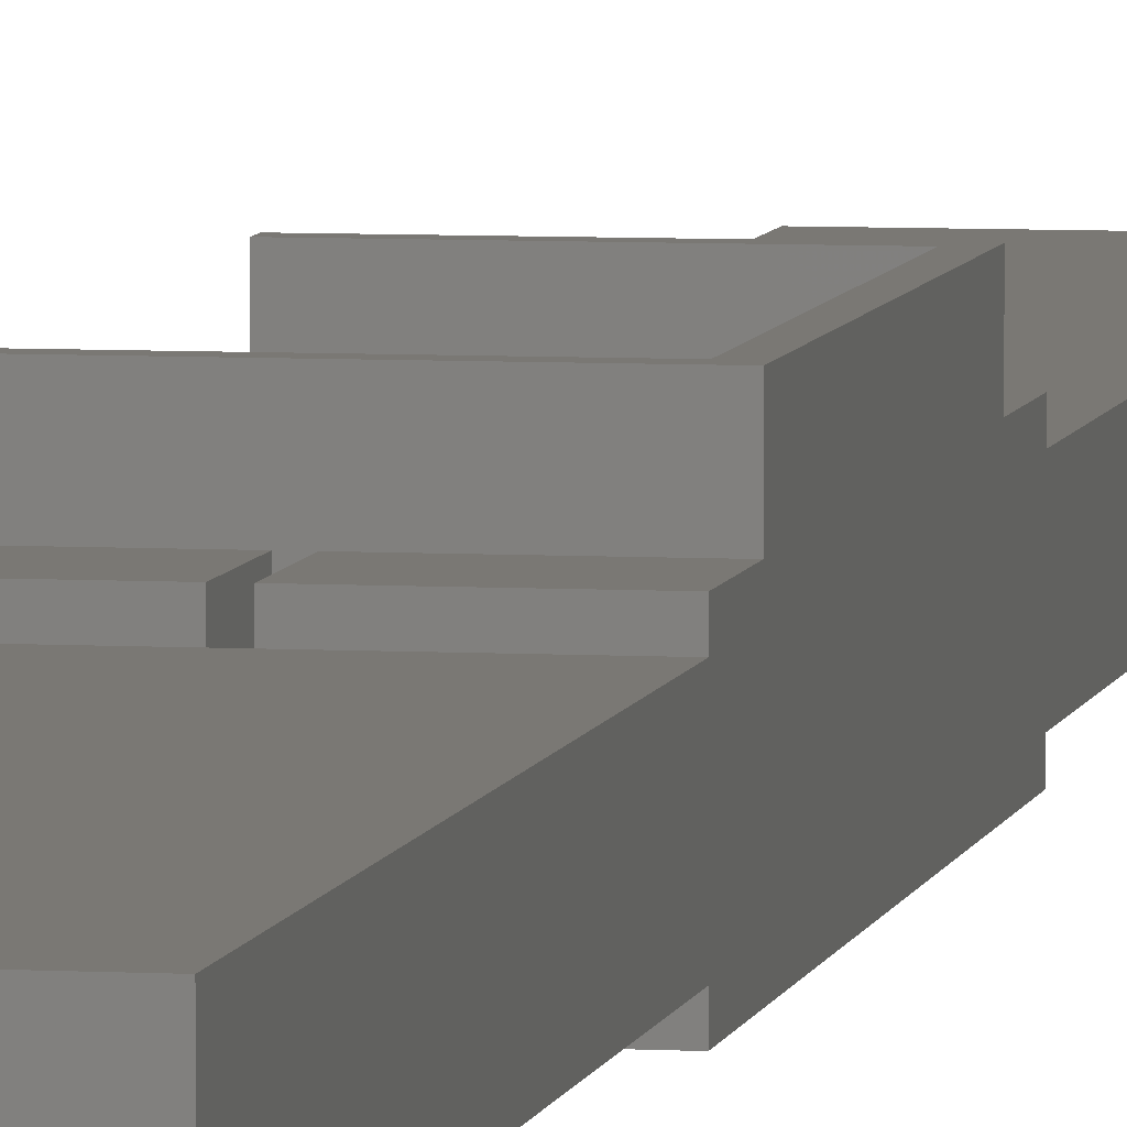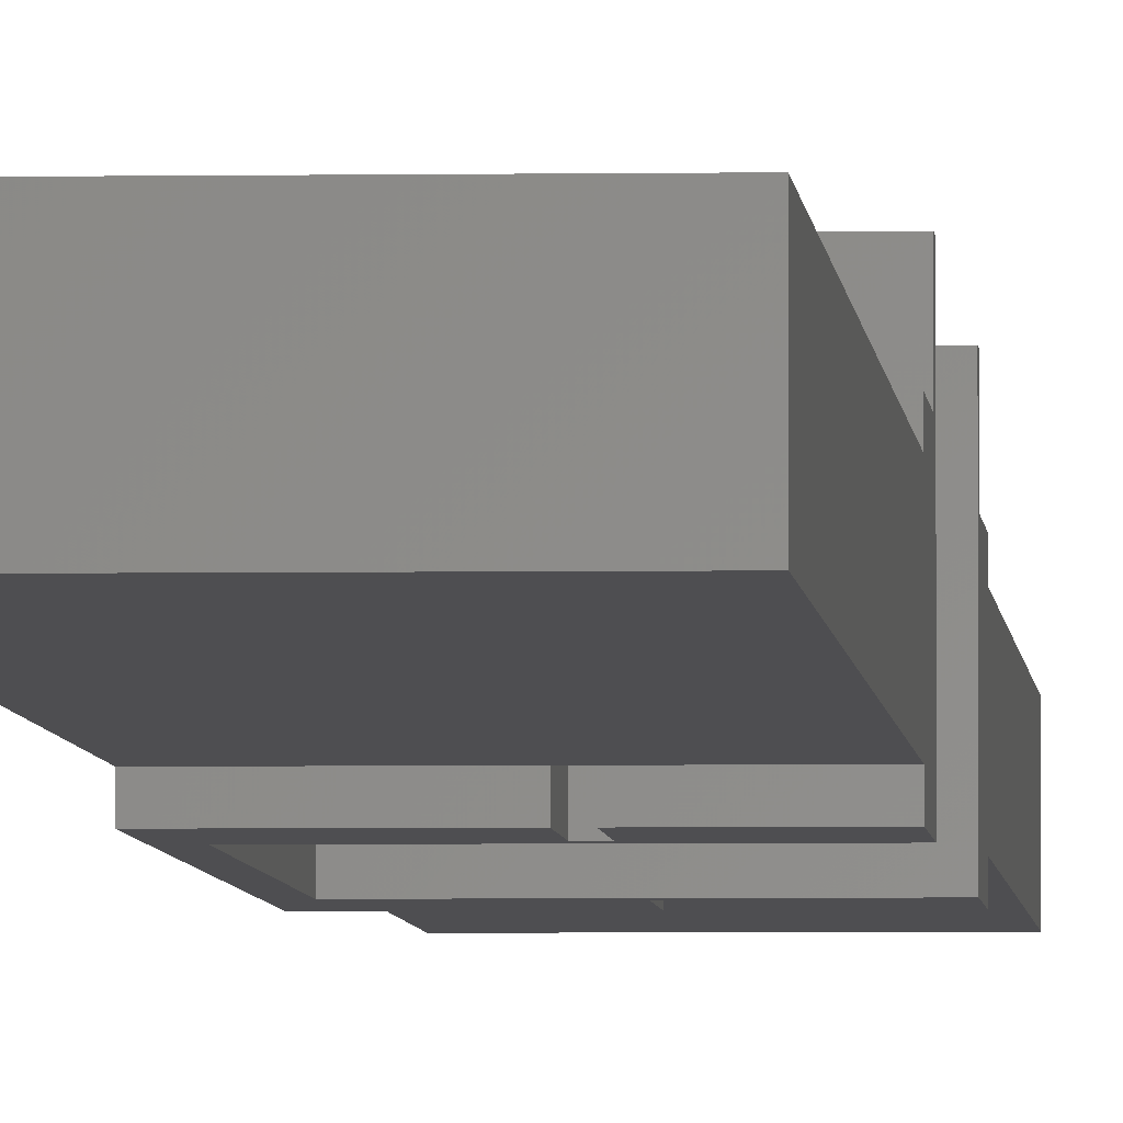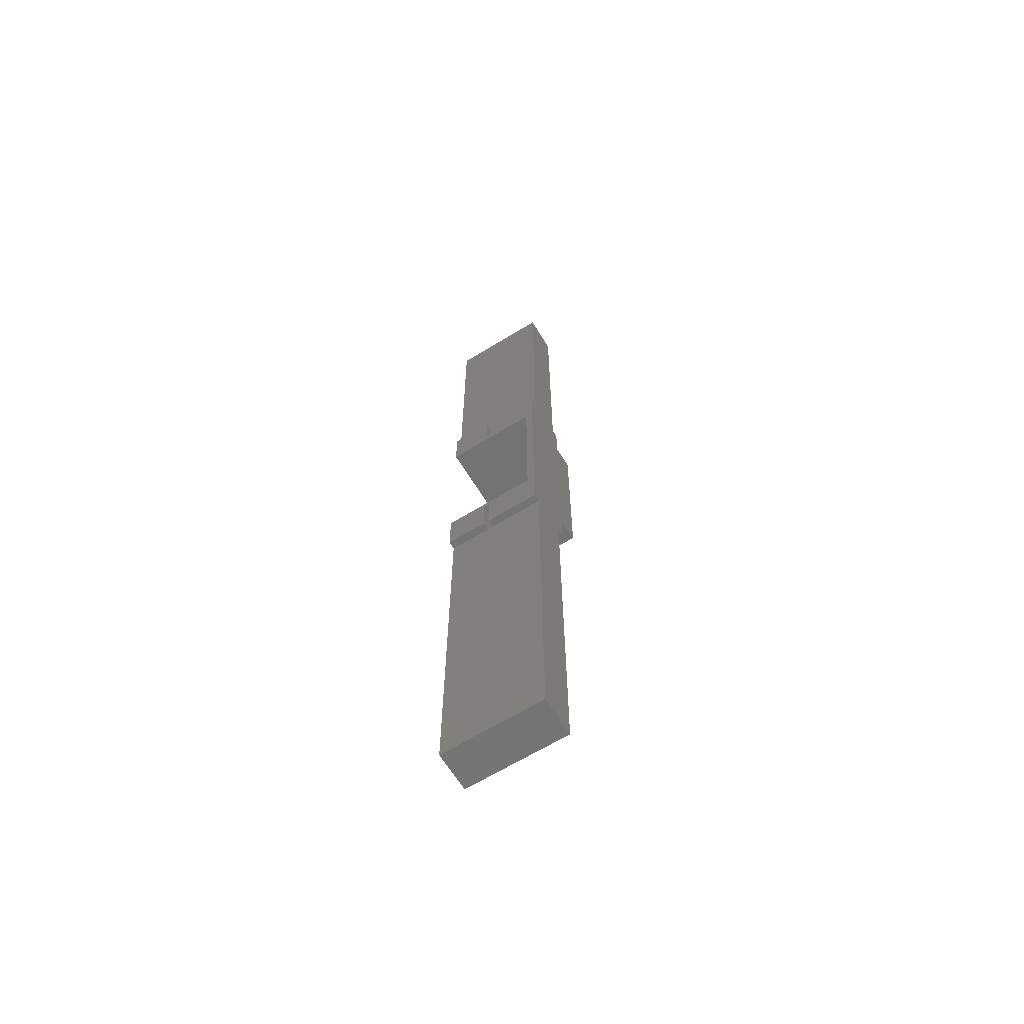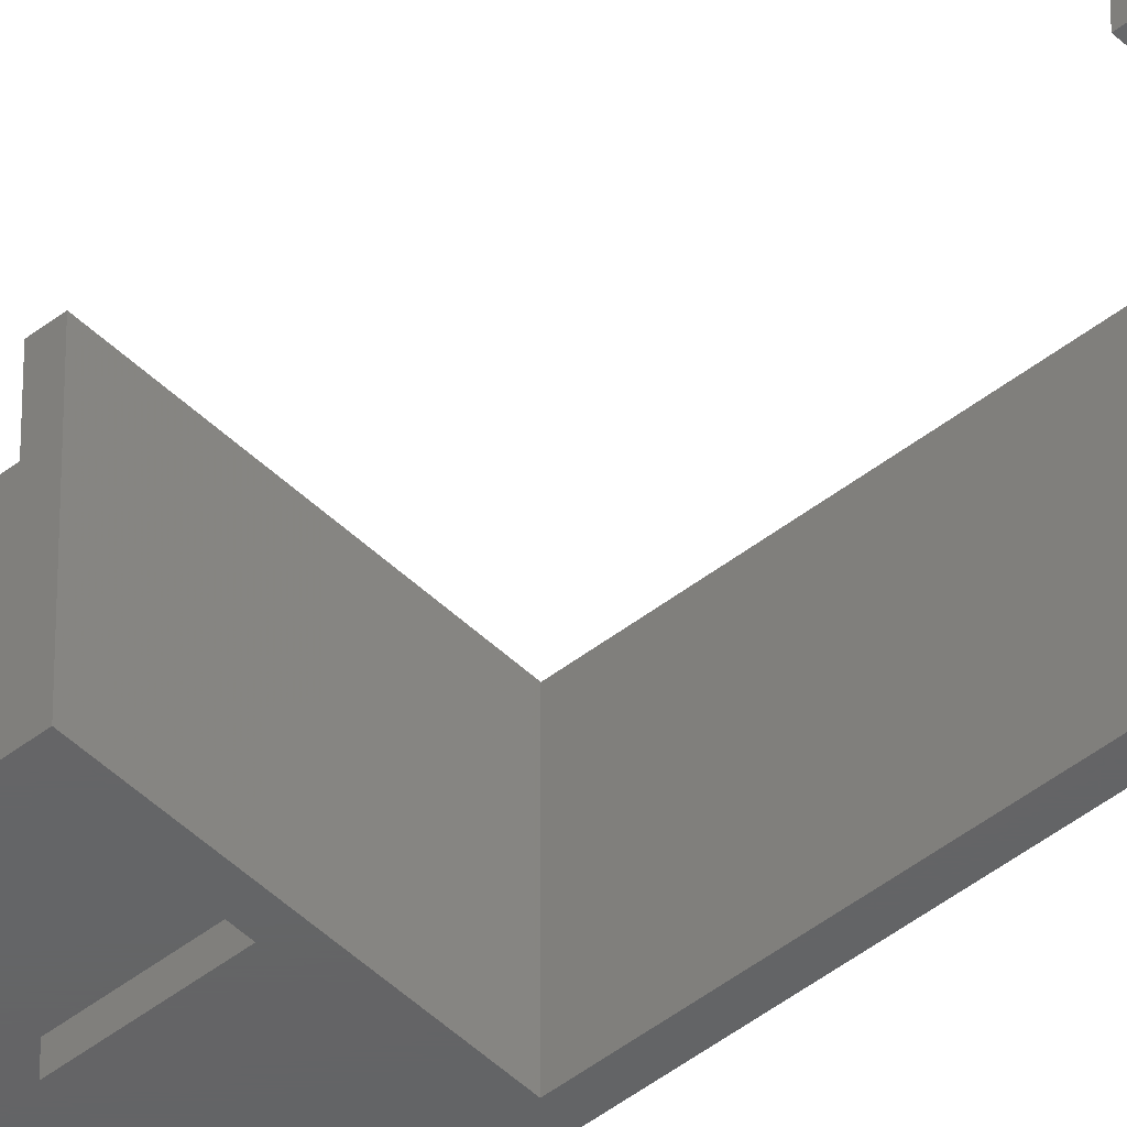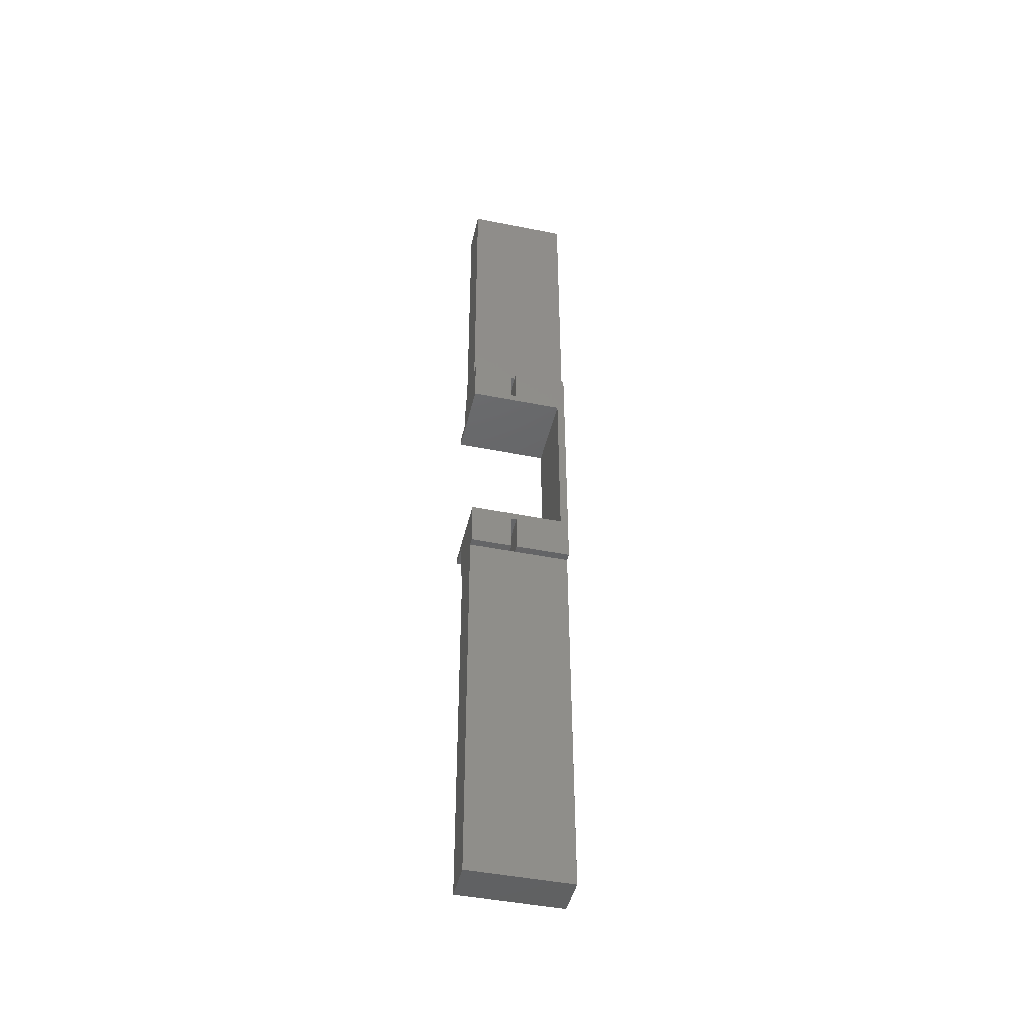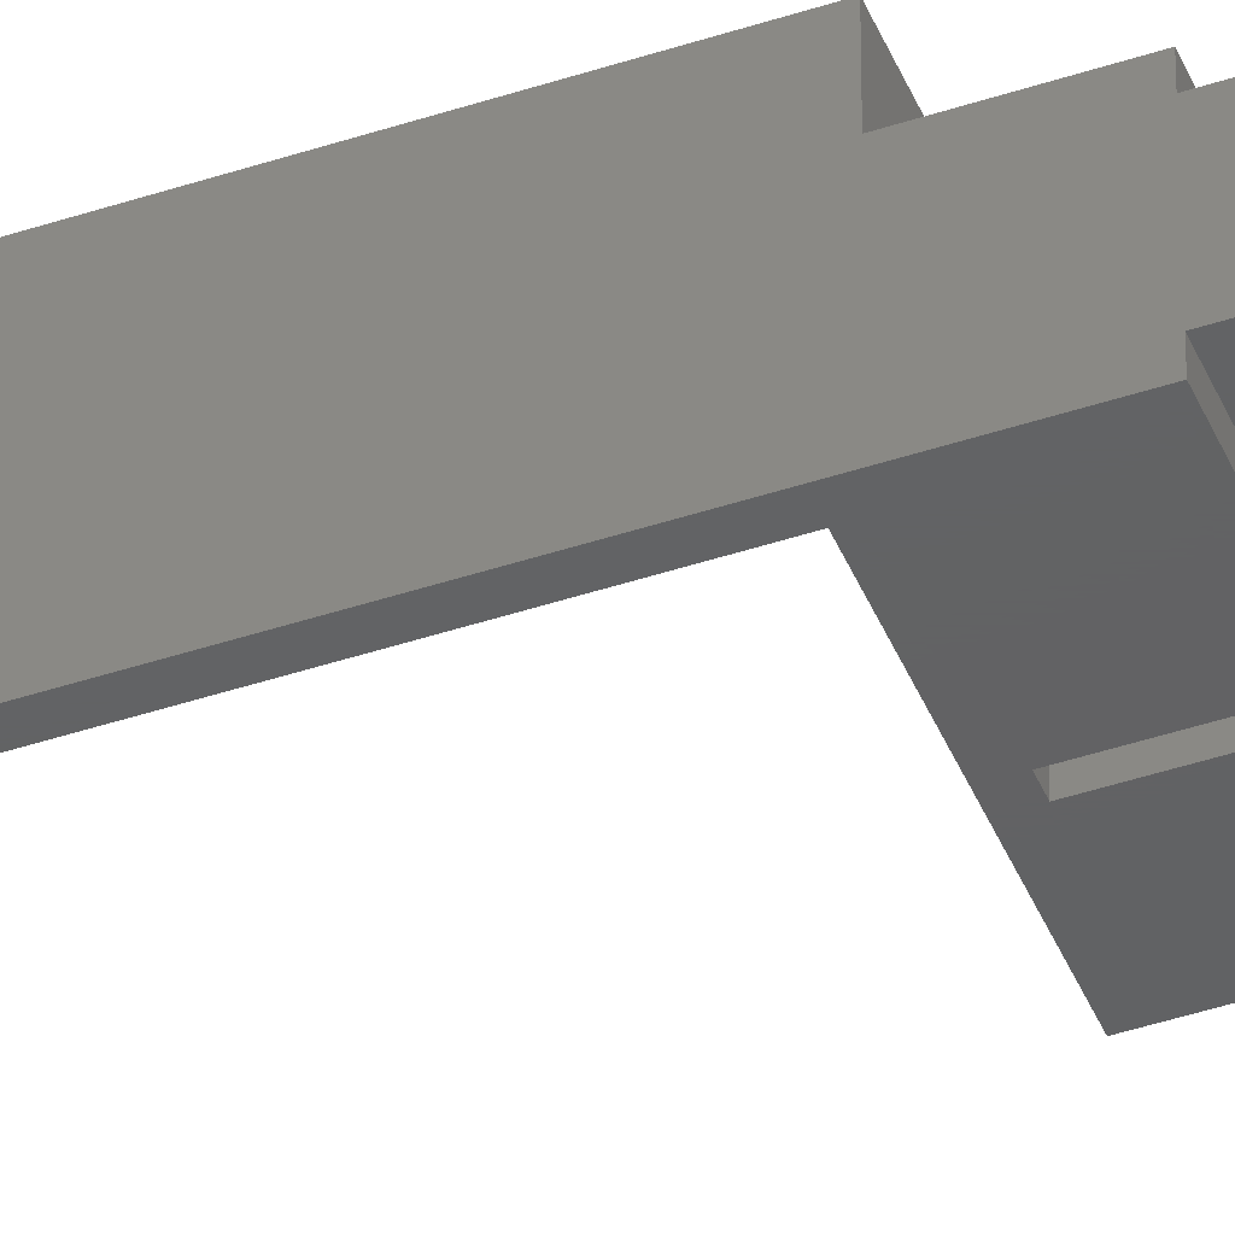
<metadata>
{"format":"stl","ext":"stl","renderer":"f3d","projection":"perspective","resolution":1024,"background":"white","views":[{"elev":5.7,"azim":-169.7,"up":"+Z"},{"elev":-3.6,"azim":3.4,"up":"+Z"},{"elev":-65.5,"azim":-148.4,"up":"+Y"},{"elev":-45.7,"azim":132.1,"up":"+Z"},{"elev":-45.6,"azim":167.1,"up":"+Y"},{"elev":-43.8,"azim":-68.6,"up":"+Z"}]}
</metadata>
<code>
# stl→obj: 64 verts, 132 faces
v 13 93.5 31
v 13 92.5 31
v 13 93.5 28
v 13 98.5 27
v 13 98.5 28
v 13 98.5 22
v 13 92.5 21
v 13 98.5 21
v 13 136.5 22
v 13 136.5 27
v 13 13.5 27
v 13 63.5 22
v 13 63.5 27
v 13 13.5 22
v 13 68.5 28
v 13 69.5 31
v 13 68.5 31
v 13 69.5 21
v 13 63.5 28
v 13 63.5 21
v 1 92.5 31
v 0 93.5 31
v 1 69.5 31
v 0 68.5 31
v 7 63.5 21
v 1 69.5 21
v 7 68.5 21
v 0 63.5 21
v 1 92.5 21
v 7.75 68.5 21
v 7.75 63.5 21
v 7.75 93.5 21
v 7 93.5 21
v 7 98.5 21
v 0 98.5 21
v 7.75 98.5 21
v 0 13.5 22
v 0 63.5 27
v 0 63.5 22
v 0 13.5 27
v 0 93.5 28
v 0 98.5 22
v 0 98.5 27
v 0 98.5 28
v 0 68.5 28
v 0 63.5 28
v 0 136.5 27
v 0 136.5 22
v 7 93.5 28
v 7.75 93.5 28
v 7.75 68.5 28
v 7 68.5 28
v 7 63.5 28
v 7.75 63.5 28
v 7 98.5 28
v 7.75 98.5 28
v 7 63.5 27
v 7.75 63.5 27
v 7.75 63.5 22
v 7 63.5 22
v 7 98.5 27
v 7 98.5 22
v 7.75 98.5 27
v 7.75 98.5 22
f 1 2 3
f 3 4 5
f 4 3 6
f 7 6 3
f 6 7 8
f 7 3 2
f 4 9 10
f 9 4 6
f 11 12 13
f 12 11 14
f 15 16 17
f 16 15 18
f 13 15 19
f 12 15 13
f 15 12 18
f 18 12 20
f 1 21 2
f 21 22 23
f 22 21 1
f 23 17 16
f 23 24 17
f 24 23 22
f 25 26 27
f 26 28 29
f 28 26 25
f 30 20 31
f 20 30 18
f 27 18 30
f 18 27 26
f 7 32 8
f 7 33 32
f 29 33 7
f 29 34 33
f 29 35 34
f 35 29 28
f 8 32 36
f 37 38 39
f 38 37 40
f 41 42 35
f 42 41 43
f 43 41 44
f 41 45 22
f 35 45 41
f 28 45 35
f 39 45 28
f 38 45 39
f 45 38 46
f 42 47 48
f 47 42 43
f 22 45 24
f 32 49 50
f 49 32 33
f 50 1 3
f 49 1 50
f 1 49 22
f 22 49 41
f 27 51 52
f 51 27 30
f 52 24 45
f 24 52 17
f 51 17 52
f 17 51 15
f 23 29 21
f 29 23 26
f 29 2 21
f 2 29 7
f 18 23 16
f 23 18 26
f 45 53 52
f 53 45 46
f 51 19 15
f 19 51 54
f 44 49 55
f 49 44 41
f 56 3 5
f 3 56 50
f 38 53 46
f 53 38 57
f 58 19 54
f 19 58 13
f 31 12 59
f 12 31 20
f 28 60 39
f 60 28 25
f 59 57 58
f 57 59 60
f 61 44 55
f 44 61 43
f 34 42 62
f 42 34 35
f 62 63 61
f 63 62 64
f 4 56 5
f 56 4 63
f 8 64 6
f 64 8 36
f 32 64 36
f 64 32 63
f 50 63 32
f 63 50 56
f 59 30 31
f 30 59 51
f 58 51 59
f 51 58 54
f 49 61 55
f 61 49 62
f 33 62 49
f 62 33 34
f 57 52 53
f 52 57 27
f 60 27 57
f 27 60 25
f 58 11 13
f 57 11 58
f 40 57 38
f 57 40 11
f 14 59 12
f 14 60 59
f 37 60 14
f 60 37 39
f 37 11 40
f 11 37 14
f 10 63 4
f 10 61 63
f 47 61 10
f 61 47 43
f 64 9 6
f 62 9 64
f 48 62 42
f 62 48 9
f 9 47 10
f 47 9 48

</code>
